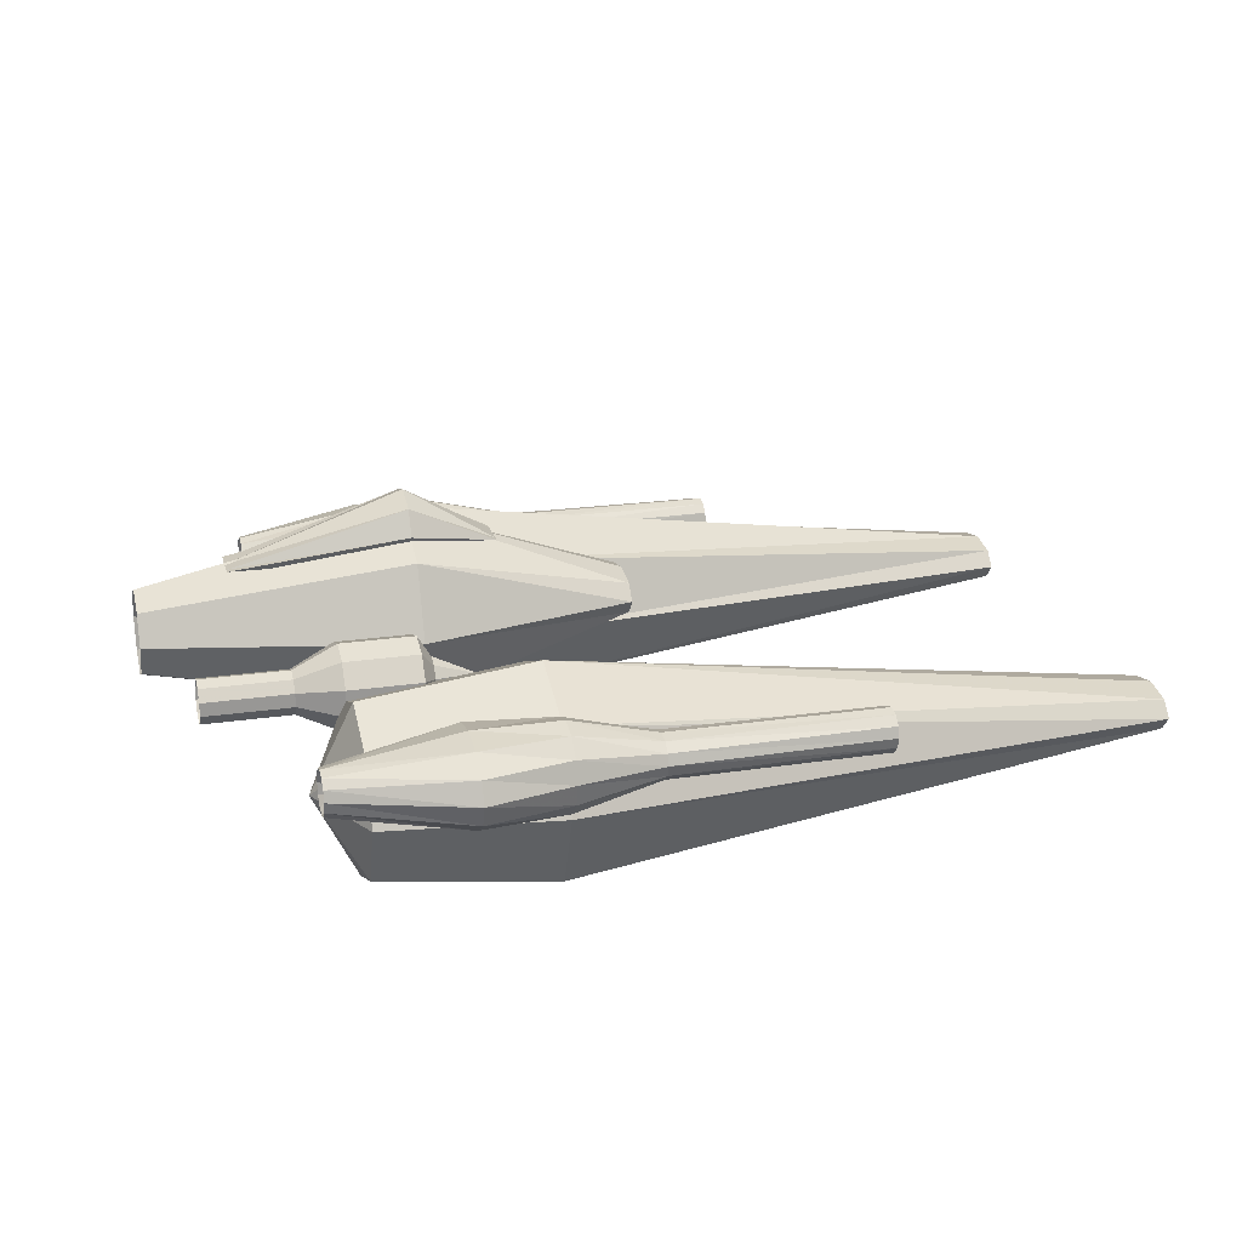
<metadata>
{"format":"obj","ext":"obj","renderer":"f3d","projection":"perspective","resolution":1024,"background":"white","views":[{"elev":21.7,"azim":165.2,"up":"+Z"}]}
</metadata>
<code>
v 0 0 0.1
v 0 0 0.1
v 0 0 0.1
v 0 0 0.1
v 0 0 0.1
v 0 0 0.1
v 0 0 0.1
v 0 0 0.1
v -0.1 0 0.15
v -0.1 -0.07071 0.1354
v -0.1 -0.1 0.1
v -0.1 -0.07071 0.06464
v -0.1 0 0.05
v -0.1 0.07071 0.06464
v -0.1 0.1 0.1
v -0.1 0.07071 0.1354
v 0.4 0 0.33
v 0.4 -0.1626 0.2626
v 0.4 -0.23 0.1
v 0.4 -0.1626 -0.06263
v 0.4 0 -0.13
v 0.4 0.1626 -0.06263
v 0.4 0.23 0.1
v 0.4 0.1626 0.2626
v 1 0 0.2
v 1 -0.07071 0.1707
v 1 -0.1 0.1
v 1 -0.07071 0.02929
v 1 0 0
v 1 0.07071 0.02929
v 1 0.1 0.1
v 1 0.07071 0.1707
v 0.9 0 0.1
v 0.9 0 0.1
v 0.9 0 0.1
v 0.9 0 0.1
v 0.9 0 0.1
v 0.9 0 0.1
v 0.9 0 0.1
v 0.9 0 0.1
v 0.2 0 0.26
v 0.2 -0.03536 0.26
v 0.2 -0.05 0.26
v 0.2 -0.03536 0.26
v 0.2 0 0.26
v 0.2 0.03536 0.26
v 0.2 0.05 0.26
v 0.2 0.03536 0.26
v 0.4 0 0.38
v 0.4 -0.07071 0.3566
v 0.4 -0.1 0.3
v 0.4 -0.07071 0.2434
v 0.4 0 0.22
v 0.4 0.07071 0.2434
v 0.4 0.1 0.3
v 0.4 0.07071 0.3566
v 0.8 0 0.24
v 0.8 -0.03536 0.24
v 0.8 -0.05 0.24
v 0.8 -0.03536 0.24
v 0.8 0 0.24
v 0.8 0.03536 0.24
v 0.8 0.05 0.24
v 0.8 0.03536 0.24
v -1.1 0.5 -0.1
v -1.1 0.5 -0.1
v -1.1 0.5 -0.1
v -1.1 0.5 -0.1
v -1.1 0.5 -0.1
v -1.1 0.5 -0.1
v -1.1 0.5 -0.1
v -1.1 0.5 -0.1
v -1.2 0.5 -0.05
v -1.2 0.4293 -0.06464
v -1.2 0.4 -0.1
v -1.2 0.4293 -0.1354
v -1.2 0.5 -0.15
v -1.2 0.5707 -0.1354
v -1.2 0.6 -0.1
v -1.2 0.5707 -0.06464
v 0.2 0.5 0.15
v 0.2 0.3232 0.07678
v 0.2 0.25 -0.1
v 0.2 0.3232 -0.2768
v 0.2 0.5 -0.35
v 0.2 0.6768 -0.2768
v 0.2 0.75 -0.1
v 0.2 0.6768 0.07678
v 0.6 0.5 0.1
v 0.6 0.3586 0.04142
v 0.6 0.3 -0.1
v 0.6 0.3586 -0.2414
v 0.6 0.5 -0.3
v 0.6 0.6414 -0.2414
v 0.6 0.7 -0.1
v 0.6 0.6414 0.04142
v 0.7 0.5 -0.1
v 0.7 0.5 -0.1
v 0.7 0.5 -0.1
v 0.7 0.5 -0.1
v 0.7 0.5 -0.1
v 0.7 0.5 -0.1
v 0.7 0.5 -0.1
v 0.7 0.5 -0.1
v -1.1 -0.5 -0.1
v -1.1 -0.5 -0.1
v -1.1 -0.5 -0.1
v -1.1 -0.5 -0.1
v -1.1 -0.5 -0.1
v -1.1 -0.5 -0.1
v -1.1 -0.5 -0.1
v -1.1 -0.5 -0.1
v -1.2 -0.5 -0.15
v -1.2 -0.4293 -0.1354
v -1.2 -0.4 -0.1
v -1.2 -0.4293 -0.06464
v -1.2 -0.5 -0.05
v -1.2 -0.5707 -0.06464
v -1.2 -0.6 -0.1
v -1.2 -0.5707 -0.1354
v 0.2 -0.5 -0.35
v 0.2 -0.3232 -0.2768
v 0.2 -0.25 -0.1
v 0.2 -0.3232 0.07678
v 0.2 -0.5 0.15
v 0.2 -0.6768 0.07678
v 0.2 -0.75 -0.1
v 0.2 -0.6768 -0.2768
v 0.6 -0.5 -0.3
v 0.6 -0.3586 -0.2414
v 0.6 -0.3 -0.1
v 0.6 -0.3586 0.04142
v 0.6 -0.5 0.1
v 0.6 -0.6414 0.04142
v 0.6 -0.7 -0.1
v 0.6 -0.6414 -0.2414
v 0.7 -0.5 -0.1
v 0.7 -0.5 -0.1
v 0.7 -0.5 -0.1
v 0.7 -0.5 -0.1
v 0.7 -0.5 -0.1
v 0.7 -0.5 -0.1
v 0.7 -0.5 -0.1
v 0.7 -0.5 -0.1
v -0.4 0.7 0
v -0.4 0.7 0
v -0.4 0.7 0
v -0.4 0.7 0
v -0.4 0.7 0
v -0.4 0.7 0
v -0.4 0.7 0
v -0.4 0.7 0
v -0.4 0.7 0
v -0.4 0.7 0
v -0.4 0.7 0
v -0.4 0.7 0
v -0.5 0.7 0.05
v -0.5 0.675 0.0433
v -0.5 0.6567 0.025
v -0.5 0.65 0
v -0.5 0.6567 -0.025
v -0.5 0.675 -0.0433
v -0.5 0.7 -0.05
v -0.5 0.725 -0.0433
v -0.5 0.7433 -0.025
v -0.5 0.75 0
v -0.5 0.7433 0.025
v -0.5 0.725 0.0433
v 0 0.7 0.05
v 0 0.67 0.0433
v 0 0.648 0.025
v 0 0.64 0
v 0 0.648 -0.025
v 0 0.67 -0.0433
v 0 0.7 -0.05
v 0 0.73 -0.0433
v 0 0.752 -0.025
v 0 0.76 0
v 0 0.752 0.025
v 0 0.73 0.0433
v 0.2 0.7 0.1
v 0.2 0.65 0.0866
v 0.2 0.6134 0.05
v 0.2 0.6 0
v 0.2 0.6134 -0.05
v 0.2 0.65 -0.0866
v 0.2 0.7 -0.1
v 0.2 0.75 -0.0866
v 0.2 0.7866 -0.05
v 0.2 0.8 0
v 0.2 0.7866 0.05
v 0.2 0.75 0.0866
v 0.4 0.7 0.1
v 0.4 0.625 0.0866
v 0.4 0.5701 0.05
v 0.4 0.55 0
v 0.4 0.5701 -0.05
v 0.4 0.625 -0.0866
v 0.4 0.7 -0.1
v 0.4 0.775 -0.0866
v 0.4 0.8299 -0.05
v 0.4 0.85 0
v 0.4 0.8299 0.05
v 0.4 0.775 0.0866
v 0.7 0.7 0.05
v 0.7 0.675 0.0433
v 0.7 0.6567 0.025
v 0.7 0.65 0
v 0.7 0.6567 -0.025
v 0.7 0.675 -0.0433
v 0.7 0.7 -0.05
v 0.7 0.725 -0.0433
v 0.7 0.7433 -0.025
v 0.7 0.75 0
v 0.7 0.7433 0.025
v 0.7 0.725 0.0433
v 0.65 0.7 0
v 0.65 0.7 0
v 0.65 0.7 0
v 0.65 0.7 0
v 0.65 0.7 0
v 0.65 0.7 0
v 0.65 0.7 0
v 0.65 0.7 0
v 0.65 0.7 0
v 0.65 0.7 0
v 0.65 0.7 0
v 0.65 0.7 0
v -0.4 -0.7 0
v -0.4 -0.7 0
v -0.4 -0.7 0
v -0.4 -0.7 0
v -0.4 -0.7 0
v -0.4 -0.7 0
v -0.4 -0.7 0
v -0.4 -0.7 0
v -0.4 -0.7 0
v -0.4 -0.7 0
v -0.4 -0.7 0
v -0.4 -0.7 0
v -0.5 -0.7 -0.05
v -0.5 -0.675 -0.0433
v -0.5 -0.6567 -0.025
v -0.5 -0.65 0
v -0.5 -0.6567 0.025
v -0.5 -0.675 0.0433
v -0.5 -0.7 0.05
v -0.5 -0.725 0.0433
v -0.5 -0.7433 0.025
v -0.5 -0.75 0
v -0.5 -0.7433 -0.025
v -0.5 -0.725 -0.0433
v 0 -0.7 -0.05
v 0 -0.67 -0.0433
v 0 -0.648 -0.025
v 0 -0.64 0
v 0 -0.648 0.025
v 0 -0.67 0.0433
v 0 -0.7 0.05
v 0 -0.73 0.0433
v 0 -0.752 0.025
v 0 -0.76 0
v 0 -0.752 -0.025
v 0 -0.73 -0.0433
v 0.2 -0.7 -0.1
v 0.2 -0.65 -0.0866
v 0.2 -0.6134 -0.05
v 0.2 -0.6 0
v 0.2 -0.6134 0.05
v 0.2 -0.65 0.0866
v 0.2 -0.7 0.1
v 0.2 -0.75 0.0866
v 0.2 -0.7866 0.05
v 0.2 -0.8 0
v 0.2 -0.7866 -0.05
v 0.2 -0.75 -0.0866
v 0.4 -0.7 -0.1
v 0.4 -0.625 -0.0866
v 0.4 -0.5701 -0.05
v 0.4 -0.55 0
v 0.4 -0.5701 0.05
v 0.4 -0.625 0.0866
v 0.4 -0.7 0.1
v 0.4 -0.775 0.0866
v 0.4 -0.8299 0.05
v 0.4 -0.85 0
v 0.4 -0.8299 -0.05
v 0.4 -0.775 -0.0866
v 0.7 -0.7 -0.05
v 0.7 -0.675 -0.0433
v 0.7 -0.6567 -0.025
v 0.7 -0.65 0
v 0.7 -0.6567 0.025
v 0.7 -0.675 0.0433
v 0.7 -0.7 0.05
v 0.7 -0.725 0.0433
v 0.7 -0.7433 0.025
v 0.7 -0.75 0
v 0.7 -0.7433 -0.025
v 0.7 -0.725 -0.0433
v 0.65 -0.7 0
v 0.65 -0.7 0
v 0.65 -0.7 0
v 0.65 -0.7 0
v 0.65 -0.7 0
v 0.65 -0.7 0
v 0.65 -0.7 0
v 0.65 -0.7 0
v 0.65 -0.7 0
v 0.65 -0.7 0
v 0.65 -0.7 0
v 0.65 -0.7 0
v 0.3 0.3 0.05
v 0.3 0.3 0.05
v 0.3 0.3 0.05
v 0.3 0.3 0.05
v 0.3 0.3 0.05
v 0.3 0.3 0.05
v 0.3 0.3 0.05
v 0.3 0.3 0.05
v 0.3 0.3 0.05
v 0.3 0.3 0.05
v 0.4 0.3 0.1
v 0.4 0.2706 0.09045
v 0.4 0.2525 0.06545
v 0.4 0.2525 0.03455
v 0.4 0.2706 0.00955
v 0.4 0.3 0
v 0.4 0.3294 0.00955
v 0.4 0.3476 0.03455
v 0.4 0.3476 0.06545
v 0.4 0.3294 0.09045
v 0.43 0.3 0.15
v 0.43 0.2412 0.1309
v 0.43 0.2049 0.0809
v 0.43 0.2049 0.0191
v 0.43 0.2412 -0.0309
v 0.43 0.3 -0.05
v 0.43 0.3588 -0.0309
v 0.43 0.3951 0.0191
v 0.43 0.3951 0.0809
v 0.43 0.3588 0.1309
v 0.55 0.3 0.15
v 0.55 0.2412 0.1309
v 0.55 0.2049 0.0809
v 0.55 0.2049 0.0191
v 0.55 0.2412 -0.0309
v 0.55 0.3 -0.05
v 0.55 0.3588 -0.0309
v 0.55 0.3951 0.0191
v 0.55 0.3951 0.0809
v 0.55 0.3588 0.1309
v 0.6 0.3 0.15
v 0.6 0.2412 0.1309
v 0.6 0.2049 0.0809
v 0.6 0.2049 0.0191
v 0.6 0.2412 -0.0309
v 0.6 0.3 -0.05
v 0.6 0.3588 -0.0309
v 0.6 0.3951 0.0191
v 0.6 0.3951 0.0809
v 0.6 0.3588 0.1309
v 0.7 0.3 0.1
v 0.7 0.2706 0.09045
v 0.7 0.2525 0.06545
v 0.7 0.2525 0.03455
v 0.7 0.2706 0.00955
v 0.7 0.3 0
v 0.7 0.3294 0.00955
v 0.7 0.3476 0.03455
v 0.7 0.3476 0.06545
v 0.7 0.3294 0.09045
v 0.9 0.3 0.1
v 0.9 0.2706 0.09045
v 0.9 0.2525 0.06545
v 0.9 0.2525 0.03455
v 0.9 0.2706 0.00955
v 0.9 0.3 0
v 0.9 0.3294 0.00955
v 0.9 0.3476 0.03455
v 0.9 0.3476 0.06545
v 0.9 0.3294 0.09045
v 0.3 -0.3 0.05
v 0.3 -0.3 0.05
v 0.3 -0.3 0.05
v 0.3 -0.3 0.05
v 0.3 -0.3 0.05
v 0.3 -0.3 0.05
v 0.3 -0.3 0.05
v 0.3 -0.3 0.05
v 0.3 -0.3 0.05
v 0.3 -0.3 0.05
v 0.4 -0.3 0
v 0.4 -0.2706 0.00955
v 0.4 -0.2525 0.03455
v 0.4 -0.2525 0.06545
v 0.4 -0.2706 0.09045
v 0.4 -0.3 0.1
v 0.4 -0.3294 0.09045
v 0.4 -0.3476 0.06545
v 0.4 -0.3476 0.03455
v 0.4 -0.3294 0.00955
v 0.43 -0.3 -0.05
v 0.43 -0.2412 -0.0309
v 0.43 -0.2049 0.0191
v 0.43 -0.2049 0.0809
v 0.43 -0.2412 0.1309
v 0.43 -0.3 0.15
v 0.43 -0.3588 0.1309
v 0.43 -0.3951 0.0809
v 0.43 -0.3951 0.0191
v 0.43 -0.3588 -0.0309
v 0.55 -0.3 -0.05
v 0.55 -0.2412 -0.0309
v 0.55 -0.2049 0.0191
v 0.55 -0.2049 0.0809
v 0.55 -0.2412 0.1309
v 0.55 -0.3 0.15
v 0.55 -0.3588 0.1309
v 0.55 -0.3951 0.0809
v 0.55 -0.3951 0.0191
v 0.55 -0.3588 -0.0309
v 0.6 -0.3 -0.05
v 0.6 -0.2412 -0.0309
v 0.6 -0.2049 0.0191
v 0.6 -0.2049 0.0809
v 0.6 -0.2412 0.1309
v 0.6 -0.3 0.15
v 0.6 -0.3588 0.1309
v 0.6 -0.3951 0.0809
v 0.6 -0.3951 0.0191
v 0.6 -0.3588 -0.0309
v 0.7 -0.3 0
v 0.7 -0.2706 0.00955
v 0.7 -0.2525 0.03455
v 0.7 -0.2525 0.06545
v 0.7 -0.2706 0.09045
v 0.7 -0.3 0.1
v 0.7 -0.3294 0.09045
v 0.7 -0.3476 0.06545
v 0.7 -0.3476 0.03455
v 0.7 -0.3294 0.00955
v 0.9 -0.3 0
v 0.9 -0.2706 0.00955
v 0.9 -0.2525 0.03455
v 0.9 -0.2525 0.06545
v 0.9 -0.2706 0.09045
v 0.9 -0.3 0.1
v 0.9 -0.3294 0.09045
v 0.9 -0.3476 0.06545
v 0.9 -0.3476 0.03455
v 0.9 -0.3294 0.00955
f 9 1 2
f 10 9 2
f 10 2 3
f 11 10 3
f 11 3 4
f 12 11 4
f 12 4 5
f 13 12 5
f 13 5 14
f 5 6 14
f 14 6 15
f 6 7 15
f 15 7 16
f 7 8 16
f 16 8 9
f 8 1 9
f 17 9 10
f 18 17 10
f 18 10 11
f 19 18 11
f 19 11 12
f 20 19 12
f 20 12 13
f 21 20 13
f 21 13 22
f 13 14 22
f 22 14 23
f 14 15 23
f 23 15 24
f 15 16 24
f 24 16 17
f 16 9 17
f 25 17 18
f 26 25 18
f 26 18 19
f 27 26 19
f 27 19 20
f 28 27 20
f 28 20 21
f 29 28 21
f 29 21 30
f 21 22 30
f 30 22 31
f 22 23 31
f 31 23 32
f 23 24 32
f 32 24 25
f 24 17 25
f 33 25 26
f 34 33 26
f 34 26 27
f 35 34 27
f 35 27 28
f 36 35 28
f 36 28 29
f 37 36 29
f 37 29 38
f 29 30 38
f 38 30 39
f 30 31 39
f 39 31 40
f 31 32 40
f 40 32 33
f 32 25 33
f 49 41 42
f 50 49 42
f 50 42 43
f 51 50 43
f 51 43 44
f 52 51 44
f 52 44 45
f 53 52 45
f 53 45 54
f 45 46 54
f 54 46 55
f 46 47 55
f 55 47 56
f 47 48 56
f 56 48 49
f 48 41 49
f 57 49 50
f 58 57 50
f 58 50 51
f 59 58 51
f 59 51 52
f 60 59 52
f 60 52 53
f 61 60 53
f 61 53 62
f 53 54 62
f 62 54 63
f 54 55 63
f 63 55 64
f 55 56 64
f 64 56 57
f 56 49 57
f 73 65 66
f 74 73 66
f 74 66 67
f 75 74 67
f 75 67 68
f 76 75 68
f 76 68 69
f 77 76 69
f 77 69 78
f 69 70 78
f 78 70 79
f 70 71 79
f 79 71 80
f 71 72 80
f 80 72 73
f 72 65 73
f 81 73 74
f 82 81 74
f 82 74 75
f 83 82 75
f 83 75 76
f 84 83 76
f 84 76 77
f 85 84 77
f 85 77 86
f 77 78 86
f 86 78 87
f 78 79 87
f 87 79 88
f 79 80 88
f 88 80 81
f 80 73 81
f 89 81 82
f 90 89 82
f 90 82 83
f 91 90 83
f 91 83 84
f 92 91 84
f 92 84 85
f 93 92 85
f 93 85 94
f 85 86 94
f 94 86 95
f 86 87 95
f 95 87 96
f 87 88 96
f 96 88 89
f 88 81 89
f 97 89 90
f 98 97 90
f 98 90 91
f 99 98 91
f 99 91 92
f 100 99 92
f 100 92 93
f 101 100 93
f 101 93 102
f 93 94 102
f 102 94 103
f 94 95 103
f 103 95 104
f 95 96 104
f 104 96 97
f 96 89 97
f 113 105 106
f 114 113 106
f 114 106 107
f 115 114 107
f 115 107 108
f 116 115 108
f 116 108 109
f 117 116 109
f 117 109 118
f 109 110 118
f 118 110 119
f 110 111 119
f 119 111 120
f 111 112 120
f 120 112 113
f 112 105 113
f 121 113 114
f 122 121 114
f 122 114 115
f 123 122 115
f 123 115 116
f 124 123 116
f 124 116 117
f 125 124 117
f 125 117 126
f 117 118 126
f 126 118 127
f 118 119 127
f 127 119 128
f 119 120 128
f 128 120 121
f 120 113 121
f 129 121 122
f 130 129 122
f 130 122 123
f 131 130 123
f 131 123 124
f 132 131 124
f 132 124 125
f 133 132 125
f 133 125 134
f 125 126 134
f 134 126 135
f 126 127 135
f 135 127 136
f 127 128 136
f 136 128 129
f 128 121 129
f 137 129 130
f 138 137 130
f 138 130 131
f 139 138 131
f 139 131 132
f 140 139 132
f 140 132 133
f 141 140 133
f 141 133 142
f 133 134 142
f 142 134 143
f 134 135 143
f 143 135 144
f 135 136 144
f 144 136 137
f 136 129 137
f 157 145 146
f 158 157 146
f 158 146 147
f 159 158 147
f 159 147 148
f 160 159 148
f 160 148 149
f 161 160 149
f 161 149 150
f 162 161 150
f 162 150 151
f 163 162 151
f 163 151 164
f 151 152 164
f 164 152 165
f 152 153 165
f 165 153 166
f 153 154 166
f 166 154 167
f 154 155 167
f 167 155 168
f 155 156 168
f 168 156 157
f 156 145 157
f 169 157 158
f 170 169 158
f 170 158 159
f 171 170 159
f 171 159 160
f 172 171 160
f 172 160 161
f 173 172 161
f 173 161 162
f 174 173 162
f 174 162 163
f 175 174 163
f 175 163 176
f 163 164 176
f 176 164 177
f 164 165 177
f 177 165 178
f 165 166 178
f 178 166 179
f 166 167 179
f 179 167 180
f 167 168 180
f 180 168 169
f 168 157 169
f 181 169 170
f 182 181 170
f 182 170 171
f 183 182 171
f 183 171 172
f 184 183 172
f 184 172 173
f 185 184 173
f 185 173 174
f 186 185 174
f 186 174 175
f 187 186 175
f 187 175 188
f 175 176 188
f 188 176 189
f 176 177 189
f 189 177 190
f 177 178 190
f 190 178 191
f 178 179 191
f 191 179 192
f 179 180 192
f 192 180 181
f 180 169 181
f 193 181 182
f 194 193 182
f 194 182 183
f 195 194 183
f 195 183 184
f 196 195 184
f 196 184 185
f 197 196 185
f 197 185 186
f 198 197 186
f 198 186 187
f 199 198 187
f 199 187 200
f 187 188 200
f 200 188 201
f 188 189 201
f 201 189 202
f 189 190 202
f 202 190 203
f 190 191 203
f 203 191 204
f 191 192 204
f 204 192 193
f 192 181 193
f 205 193 194
f 206 205 194
f 206 194 195
f 207 206 195
f 207 195 196
f 208 207 196
f 208 196 197
f 209 208 197
f 209 197 198
f 210 209 198
f 210 198 199
f 211 210 199
f 211 199 212
f 199 200 212
f 212 200 213
f 200 201 213
f 213 201 214
f 201 202 214
f 214 202 215
f 202 203 215
f 215 203 216
f 203 204 216
f 216 204 205
f 204 193 205
f 217 205 206
f 218 217 206
f 218 206 207
f 219 218 207
f 219 207 208
f 220 219 208
f 220 208 209
f 221 220 209
f 221 209 210
f 222 221 210
f 222 210 211
f 223 222 211
f 223 211 224
f 211 212 224
f 224 212 225
f 212 213 225
f 225 213 226
f 213 214 226
f 226 214 227
f 214 215 227
f 227 215 228
f 215 216 228
f 228 216 217
f 216 205 217
f 241 229 230
f 242 241 230
f 242 230 231
f 243 242 231
f 243 231 232
f 244 243 232
f 244 232 233
f 245 244 233
f 245 233 234
f 246 245 234
f 246 234 235
f 247 246 235
f 247 235 248
f 235 236 248
f 248 236 249
f 236 237 249
f 249 237 250
f 237 238 250
f 250 238 251
f 238 239 251
f 251 239 252
f 239 240 252
f 252 240 241
f 240 229 241
f 253 241 242
f 254 253 242
f 254 242 243
f 255 254 243
f 255 243 244
f 256 255 244
f 256 244 245
f 257 256 245
f 257 245 246
f 258 257 246
f 258 246 247
f 259 258 247
f 259 247 260
f 247 248 260
f 260 248 261
f 248 249 261
f 261 249 262
f 249 250 262
f 262 250 263
f 250 251 263
f 263 251 264
f 251 252 264
f 264 252 253
f 252 241 253
f 265 253 254
f 266 265 254
f 266 254 255
f 267 266 255
f 267 255 256
f 268 267 256
f 268 256 257
f 269 268 257
f 269 257 258
f 270 269 258
f 270 258 259
f 271 270 259
f 271 259 272
f 259 260 272
f 272 260 273
f 260 261 273
f 273 261 274
f 261 262 274
f 274 262 275
f 262 263 275
f 275 263 276
f 263 264 276
f 276 264 265
f 264 253 265
f 277 265 266
f 278 277 266
f 278 266 267
f 279 278 267
f 279 267 268
f 280 279 268
f 280 268 269
f 281 280 269
f 281 269 270
f 282 281 270
f 282 270 271
f 283 282 271
f 283 271 284
f 271 272 284
f 284 272 285
f 272 273 285
f 285 273 286
f 273 274 286
f 286 274 287
f 274 275 287
f 287 275 288
f 275 276 288
f 288 276 277
f 276 265 277
f 289 277 278
f 290 289 278
f 290 278 279
f 291 290 279
f 291 279 280
f 292 291 280
f 292 280 281
f 293 292 281
f 293 281 282
f 294 293 282
f 294 282 283
f 295 294 283
f 295 283 296
f 283 284 296
f 296 284 297
f 284 285 297
f 297 285 298
f 285 286 298
f 298 286 299
f 286 287 299
f 299 287 300
f 287 288 300
f 300 288 289
f 288 277 289
f 301 289 290
f 302 301 290
f 302 290 291
f 303 302 291
f 303 291 292
f 304 303 292
f 304 292 293
f 305 304 293
f 305 293 294
f 306 305 294
f 306 294 295
f 307 306 295
f 307 295 308
f 295 296 308
f 308 296 309
f 296 297 309
f 309 297 310
f 297 298 310
f 310 298 311
f 298 299 311
f 311 299 312
f 299 300 312
f 312 300 301
f 300 289 301
f 323 313 314
f 324 323 314
f 324 314 315
f 325 324 315
f 325 315 316
f 326 325 316
f 326 316 317
f 327 326 317
f 327 317 318
f 328 327 318
f 328 318 329
f 318 319 329
f 329 319 330
f 319 320 330
f 330 320 331
f 320 321 331
f 331 321 332
f 321 322 332
f 332 322 323
f 322 313 323
f 333 323 324
f 334 333 324
f 334 324 325
f 335 334 325
f 335 325 326
f 336 335 326
f 336 326 327
f 337 336 327
f 337 327 328
f 338 337 328
f 338 328 339
f 328 329 339
f 339 329 340
f 329 330 340
f 340 330 341
f 330 331 341
f 341 331 342
f 331 332 342
f 342 332 333
f 332 323 333
f 343 333 334
f 344 343 334
f 344 334 335
f 345 344 335
f 345 335 336
f 346 345 336
f 346 336 337
f 347 346 337
f 347 337 338
f 348 347 338
f 348 338 349
f 338 339 349
f 349 339 350
f 339 340 350
f 350 340 351
f 340 341 351
f 351 341 352
f 341 342 352
f 352 342 343
f 342 333 343
f 353 343 344
f 354 353 344
f 354 344 345
f 355 354 345
f 355 345 346
f 356 355 346
f 356 346 347
f 357 356 347
f 357 347 348
f 358 357 348
f 358 348 359
f 348 349 359
f 359 349 360
f 349 350 360
f 360 350 361
f 350 351 361
f 361 351 362
f 351 352 362
f 362 352 353
f 352 343 353
f 363 353 354
f 364 363 354
f 364 354 355
f 365 364 355
f 365 355 356
f 366 365 356
f 366 356 357
f 367 366 357
f 367 357 358
f 368 367 358
f 368 358 369
f 358 359 369
f 369 359 370
f 359 360 370
f 370 360 371
f 360 361 371
f 371 361 372
f 361 362 372
f 372 362 363
f 362 353 363
f 373 363 364
f 374 373 364
f 374 364 365
f 375 374 365
f 375 365 366
f 376 375 366
f 376 366 367
f 377 376 367
f 377 367 368
f 378 377 368
f 378 368 379
f 368 369 379
f 379 369 380
f 369 370 380
f 380 370 381
f 370 371 381
f 381 371 382
f 371 372 382
f 382 372 373
f 372 363 373
f 393 383 384
f 394 393 384
f 394 384 385
f 395 394 385
f 395 385 386
f 396 395 386
f 396 386 387
f 397 396 387
f 397 387 388
f 398 397 388
f 398 388 399
f 388 389 399
f 399 389 400
f 389 390 400
f 400 390 401
f 390 391 401
f 401 391 402
f 391 392 402
f 402 392 393
f 392 383 393
f 403 393 394
f 404 403 394
f 404 394 395
f 405 404 395
f 405 395 396
f 406 405 396
f 406 396 397
f 407 406 397
f 407 397 398
f 408 407 398
f 408 398 409
f 398 399 409
f 409 399 410
f 399 400 410
f 410 400 411
f 400 401 411
f 411 401 412
f 401 402 412
f 412 402 403
f 402 393 403
f 413 403 404
f 414 413 404
f 414 404 405
f 415 414 405
f 415 405 406
f 416 415 406
f 416 406 407
f 417 416 407
f 417 407 408
f 418 417 408
f 418 408 419
f 408 409 419
f 419 409 420
f 409 410 420
f 420 410 421
f 410 411 421
f 421 411 422
f 411 412 422
f 422 412 413
f 412 403 413
f 423 413 414
f 424 423 414
f 424 414 415
f 425 424 415
f 425 415 416
f 426 425 416
f 426 416 417
f 427 426 417
f 427 417 418
f 428 427 418
f 428 418 429
f 418 419 429
f 429 419 430
f 419 420 430
f 430 420 431
f 420 421 431
f 431 421 432
f 421 422 432
f 432 422 423
f 422 413 423
f 433 423 424
f 434 433 424
f 434 424 425
f 435 434 425
f 435 425 426
f 436 435 426
f 436 426 427
f 437 436 427
f 437 427 428
f 438 437 428
f 438 428 439
f 428 429 439
f 439 429 440
f 429 430 440
f 440 430 441
f 430 431 441
f 441 431 442
f 431 432 442
f 442 432 433
f 432 423 433
f 443 433 434
f 444 443 434
f 444 434 435
f 445 444 435
f 445 435 436
f 446 445 436
f 446 436 437
f 447 446 437
f 447 437 438
f 448 447 438
f 448 438 449
f 438 439 449
f 449 439 450
f 439 440 450
f 450 440 451
f 440 441 451
f 451 441 452
f 441 442 452
f 452 442 443
f 442 433 443

</code>
